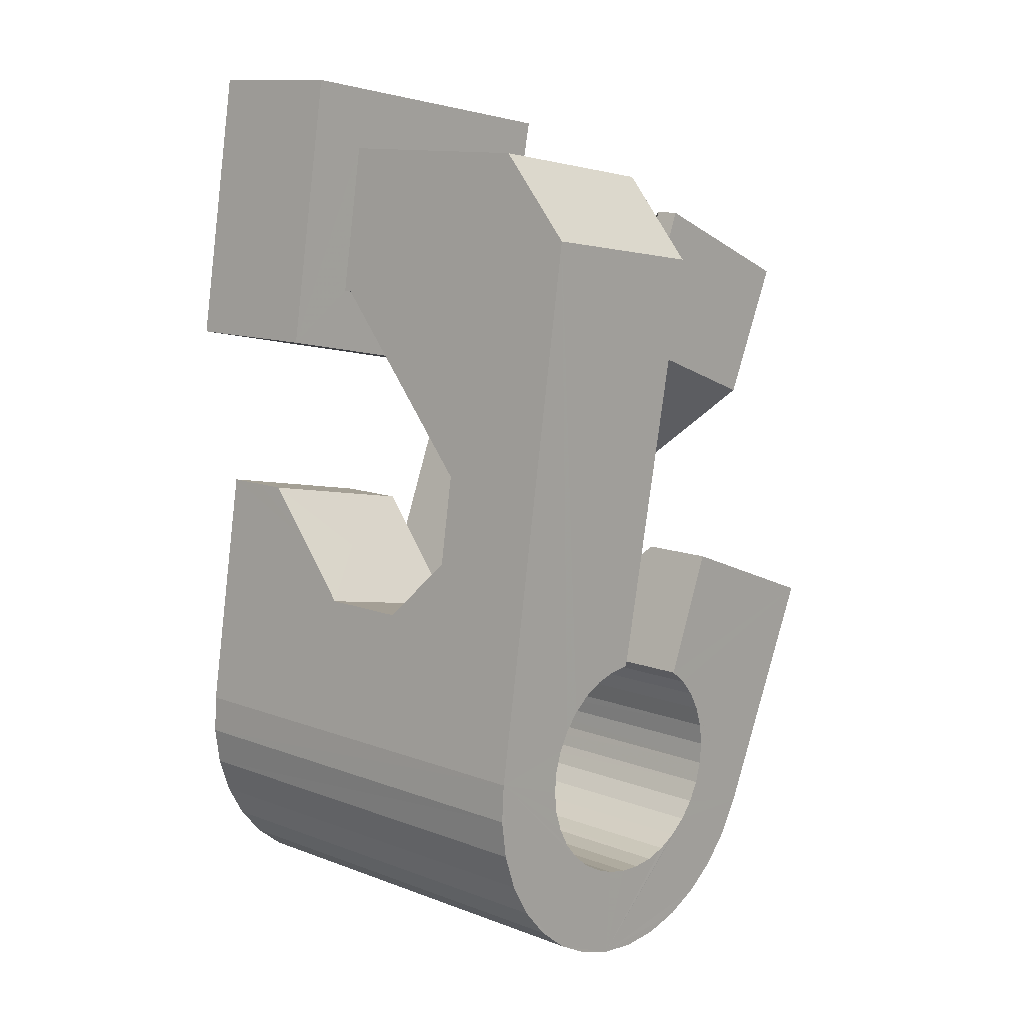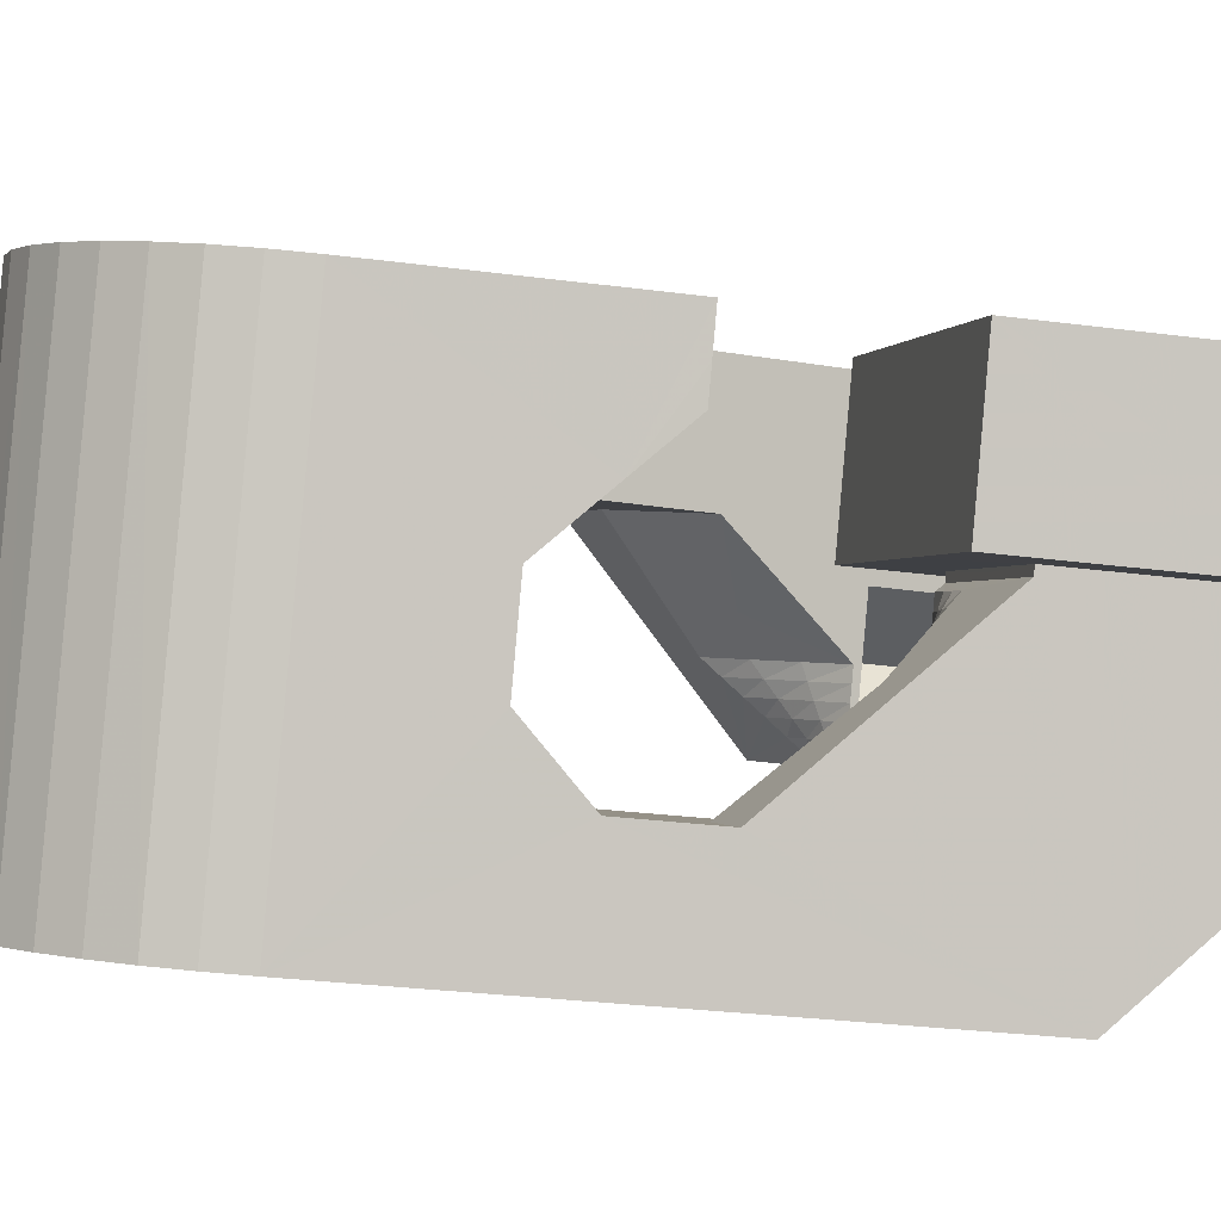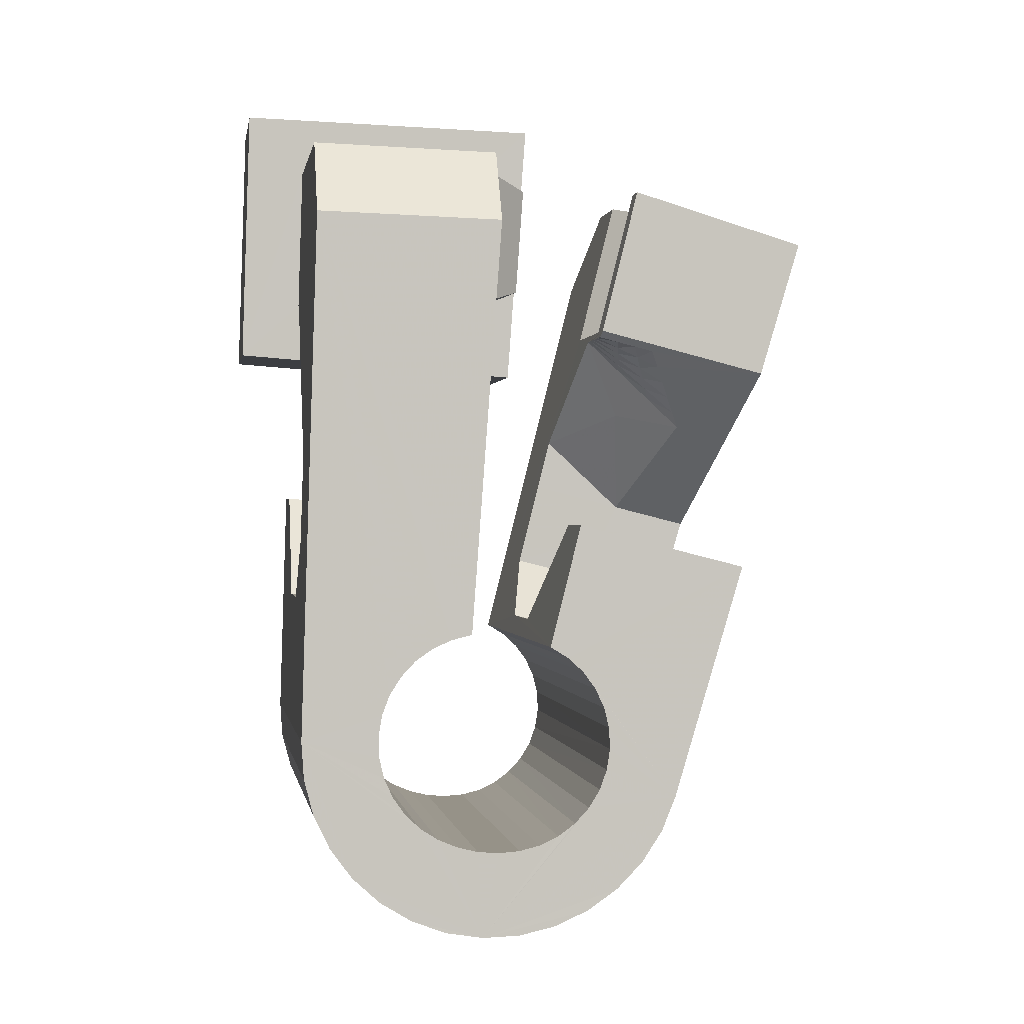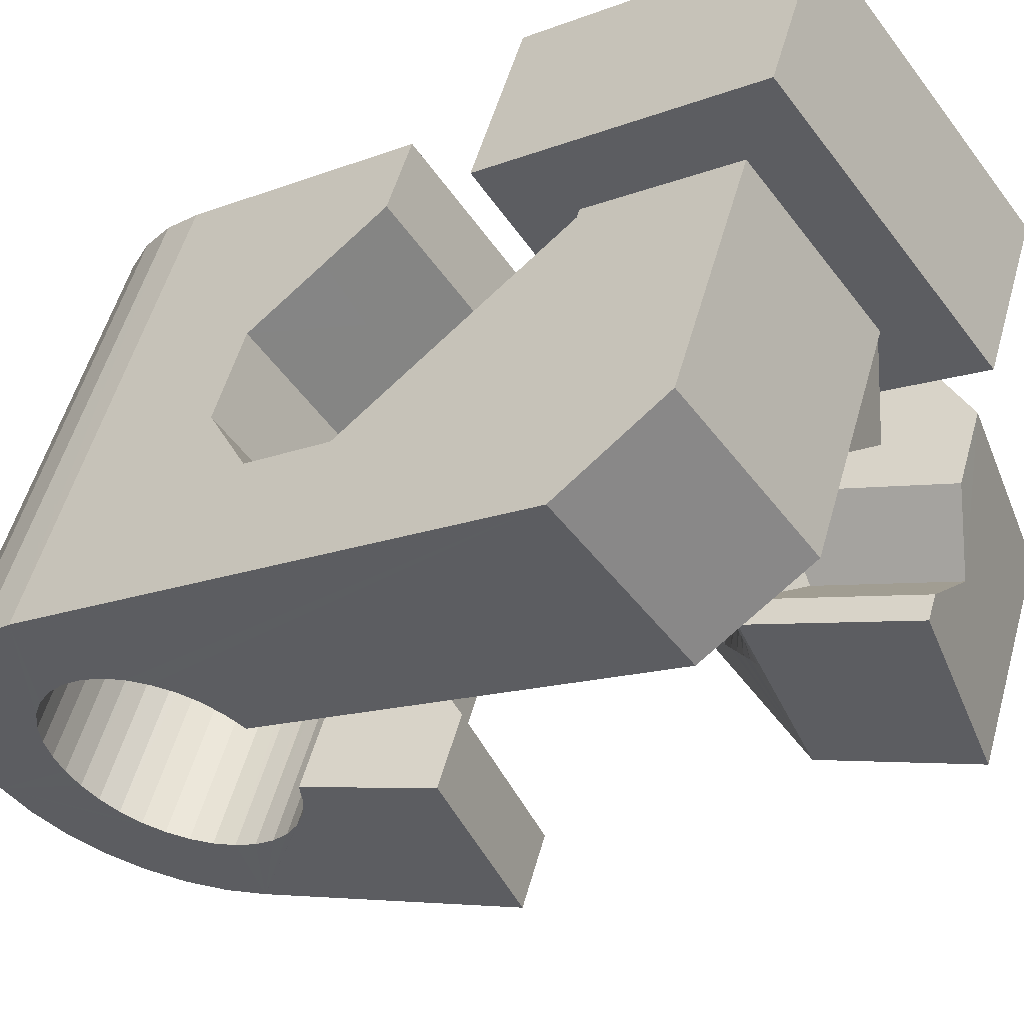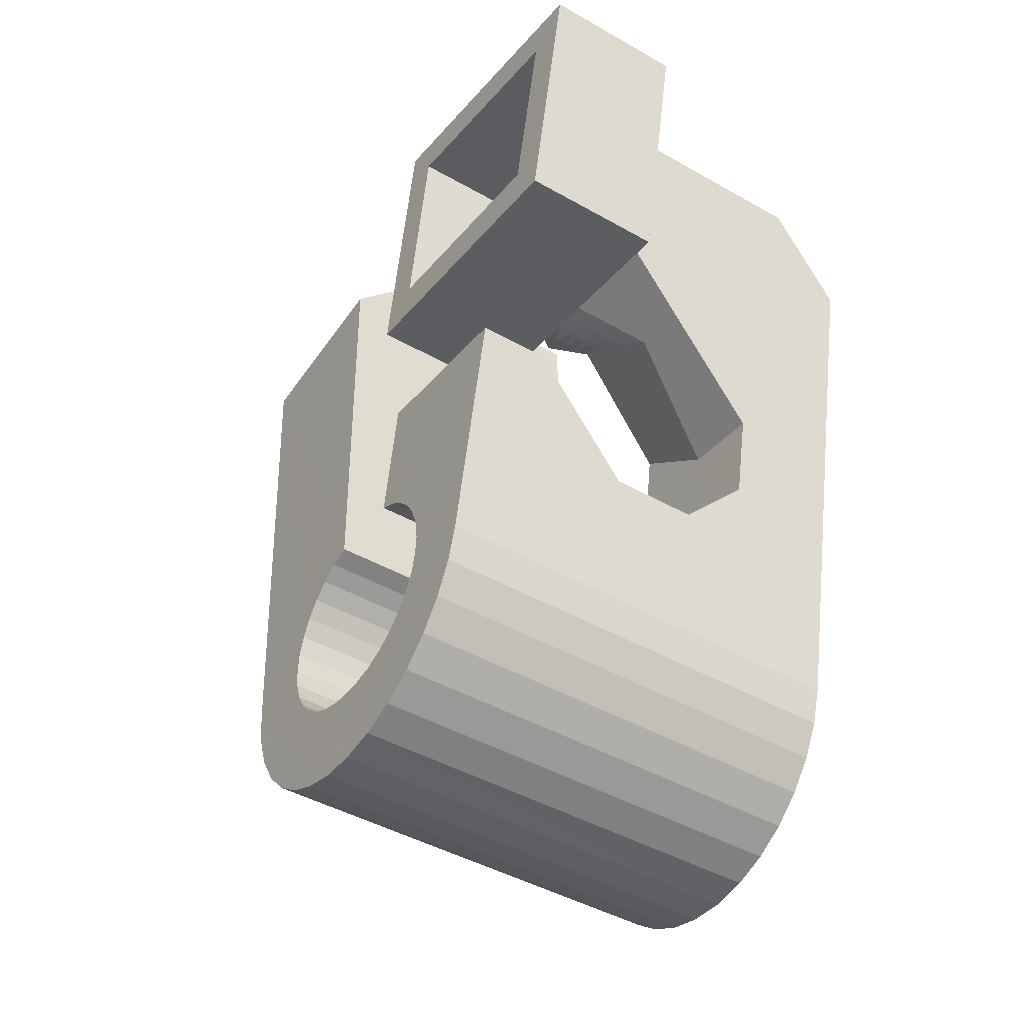
<metadata>
{"format":"obj","ext":"obj","renderer":"f3d","projection":"perspective","resolution":1024,"background":"white","views":[{"elev":0.1,"azim":-63.0,"up":"+Z"},{"elev":14.7,"azim":-99.7,"up":"+Y"},{"elev":-7.9,"azim":-24.6,"up":"+Z"},{"elev":-28.3,"azim":-53.4,"up":"+Y"},{"elev":-30.4,"azim":-138.3,"up":"+Z"}]}
</metadata>
<code>
v -0.0559 -0.0381 0.0466
v -0.05316 -0.02545 -0.04796
v -0.05305 0.01226 0.07942
v -0.05239 -0.026 0.06319
v -0.05234 -0.02473 -0.05461
v -0.05166 0.01868 0.03148
v -0.05032 -0.02439 -0.06101
v -0.04915 -0.01268 0.006424
v -0.04869 -0.01058 -0.009366
v -0.04715 -0.02443 -0.06694
v -0.04606 0.03729 0.08297
v -0.04538 0.001619 -0.019
v -0.04537 0.01267 0.07227
v -0.04467 0.04371 0.03505
v -0.0444 0.01718 0.03861
v -0.04298 -0.02485 -0.07219
v -0.04211 0.01077 0.0684
v -0.04174 0.01291 0.04168
v -0.04134 0.01431 0.04187
v -0.04115 0.01674 -0.01687
v -0.03987 -0.02932 -0.04684
v -0.03955 -0.02888 -0.05063
v -0.03947 -0.02996 -0.04308
v -0.03876 0.0363 0.07563
v -0.03864 0.02538 -0.004969
v -0.0385 -0.02864 -0.05431
v -0.03837 -0.03078 -0.0395
v -0.03792 -0.02566 -0.07655
v -0.03779 0.04079 0.04196
v -0.03678 -0.02865 -0.05774
v -0.0366 0.03244 0.004779
v -0.03658 -0.03175 -0.03624
v -0.03518 -0.01649 0.005667
v -0.03513 0.03772 0.005531
v -0.03478 -0.000751 0.0261
v -0.03446 -0.02885 -0.0608
v -0.03423 -0.03281 -0.03339
v -0.0341 -0.01589 -0.000681
v -0.03322 0.04455 0.006505
v -0.03219 -0.02678 -0.07989
v -0.03195 0.000622 0.02873
v -0.03194 0.0504 -0.0372
v -0.03164 -0.02929 -0.06334
v -0.03135 -0.03393 -0.03112
v -0.03113 0.05111 -0.04385
v -0.02914 0.002002 0.03134
v -0.0291 0.05146 -0.05025
v -0.02841 -0.02991 -0.0653
v -0.02819 0.01228 0.03024
v -0.02808 -0.03509 -0.0295
v -0.0277 -0.003408 0.02972
v -0.02711 0.01046 0.04111
v -0.02691 0.0215 -0.006459
v -0.02631 0.003378 0.03396
v -0.02598 -0.02822 -0.08205
v -0.02595 0.0514 -0.05618
v -0.02592 0.009526 0.04097
v -0.0256 -0.00168 0.03156
v -0.02507 -0.009627 0.02432
v -0.0249 -0.03069 -0.06669
v -0.02453 -0.0362 -0.02853
v -0.02454 -0.008754 0.06629
v -0.02442 0.005857 0.06825
v -0.02353 -0.0471 0.04634
v -0.02349 2.5e-05 0.03344
v -0.02348 0.004745 0.03657
v -0.02335 0.003986 0.07917
v -0.02288 0.03505 0.004968
v -0.0228 0.0243 0.03193
v -0.02177 0.05098 -0.06143
v -0.02146 0.02618 0.03961
v -0.02142 0.01695 0.08097
v -0.0214 0.001737 0.03528
v -0.02127 -0.03159 -0.06752
v -0.02125 0.03734 0.0338
v -0.02098 0.02117 0.0741
v -0.02067 0.006134 0.03918
v -0.02065 -0.006046 0.03333
v -0.02054 0.03611 0.04104
v -0.01953 -0.02988 -0.08297
v -0.0194 -0.03518 0.0629
v -0.01929 0.003468 0.03714
v -0.01926 -0.003997 0.03443
v -0.01884 -0.0187 -0.01094
v -0.01864 0.04652 -0.03608
v -0.01863 -0.021 0.0048
v -0.0185 -0.02235 0.01419
v -0.01834 0.04697 -0.03988
v -0.01827 0.04587 -0.03231
v -0.01786 -0.001934 0.03552
v -0.01757 -0.0326 -0.06774
v -0.0173 0.0472 -0.04355
v -0.01719 0.00518 0.03899
v -0.01714 0.04506 -0.02873
v -0.01714 0.03028 0.07544
v -0.0167 0.05018 -0.0658
v -0.01649 0.000125 0.03662
v -0.01641 0.02905 0.08273
v -0.016 -0.00637 -0.02057
v -0.01557 0.0472 -0.04698
v -0.01537 0.0441 -0.02547
v -0.01513 -0.01461 0.0383
v -0.01509 0.002167 0.03772
v -0.01474 -0.01855 0.06527
v -0.01391 -0.03367 -0.06737
v -0.01371 0.00422 0.03882
v -0.01357 -0.008689 0.03694
v -0.01325 0.04698 -0.05003
v -0.01307 -0.03174 -0.08261
v -0.01301 0.04304 -0.02264
v -0.01292 -0.006299 0.03728
v -0.01224 -0.003898 0.03761
v -0.01178 0.008744 -0.01842
v -0.01157 -0.001513 0.03794
v -0.01098 0.04906 -0.06912
v -0.01089 0.00088 0.03829
v -0.01047 -0.03985 -0.03054
v -0.01043 0.04655 -0.05259
v -0.01037 -0.0348 -0.06638
v -0.01023 0.003275 0.03862
v -0.01014 0.04191 -0.02038
v -0.009892 0.004241 0.03999
v -0.009888 0.004104 0.04095
v -0.009521 0.000173 0.06793
v -0.00951 0.005655 0.04018
v -0.009128 0.001592 0.06813
v -0.007236 -0.04048 -0.03247
v -0.007191 0.04592 -0.05455
v -0.007123 -0.03594 -0.0647
v -0.006867 0.04077 -0.01875
v -0.006852 -0.03371 -0.08099
v -0.006404 0.02423 0.003176
v -0.006346 -0.04414 -0.008423
v -0.005606 0.006633 0.03655
v -0.005131 0.001479 0.07194
v -0.004762 0.04763 -0.0713
v -0.004361 -0.04092 -0.03499
v -0.004294 -0.03707 -0.06239
v -0.003699 0.04516 -0.05592
v -0.003329 0.03963 -0.01777
v -0.003026 0.03633 0.004886
v -0.003013 -0.008449 0.04344
v -0.002962 -0.03204 -0.006709
v -0.002755 -0.01139 0.06365
v -0.002019 -0.04116 -0.03802
v -0.001947 -0.03812 -0.05955
v -0.001321 -0.01019 -0.02268
v -0.001098 -0.03572 -0.07817
v -0.000287 -0.04116 -0.04143
v -0.000196 -0.03907 -0.05626
v -6.2e-05 0.04424 -0.05676
v 0.000822 -0.04094 -0.04509
v 0.000847 -0.03988 -0.05266
v 0.000988 0.004347 0.02868
v 0.001 0.03025 0.03991
v 0.001185 -0.04052 -0.04889
v 0.001481 0.0251 0.07529
v 0.001674 -0.002975 0.07896
v 0.001677 0.04595 -0.07222
v 0.002905 0.004934 -0.02053
v 0.003627 0.04325 -0.05697
v 0.003998 -0.03769 -0.07425
v 0.007298 0.04217 -0.05663
v 0.007939 0.01352 -0.008131
v 0.007991 0.02937 0.03224
v 0.008128 -0.02507 0.03323
v 0.008129 0.04411 -0.07185
v 0.008229 -0.02371 0.03222
v 0.008235 -0.03958 -0.06938
v 0.008657 0.02206 0.08252
v 0.008897 -0.0213 0.03257
v 0.009326 -0.02082 0.03383
v 0.009568 -0.01892 0.03291
v 0.01025 -0.01653 0.03325
v 0.01073 0.036 -0.01979
v 0.01081 0.01054 0.007232
v 0.01083 0.04105 -0.05564
v 0.01091 -0.01412 0.03359
v 0.01146 -0.04127 -0.06373
v 0.01158 -0.01172 0.03392
v 0.01165 -0.02456 0.03142
v 0.01252 0.00876 0.0164
v 0.01288 -0.0222 0.03082
v 0.01322 -0.03037 0.06049
v 0.01354 -0.04274 -0.05751
v 0.01399 0.03535 -0.02173
v 0.01408 0.0399 -0.05393
v 0.01408 -0.01986 0.03021
v 0.01435 0.04213 -0.07025
v 0.01442 -0.02611 0.06109
v 0.01456 -0.002085 0.03649
v 0.01508 -0.02538 0.03062
v 0.01529 -0.01751 0.02959
v 0.01541 -0.02564 -0.01867
v 0.01653 -0.01516 0.02898
v 0.01685 -0.02309 0.02907
v 0.01685 0.03492 -0.02423
v 0.01691 0.03877 -0.05162
v 0.01774 -0.01282 0.02836
v 0.0185 -0.02623 0.02982
v 0.01859 -0.0208 0.0275
v 0.01921 0.03468 -0.02725
v 0.01926 0.03771 -0.04879
v 0.01966 -0.007384 0.06374
v 0.02012 0.04013 -0.06743
v 0.02037 -0.01851 0.02594
v 0.02048 -0.006368 0.02036
v 0.0208 -0.02399 0.0273
v 0.02093 0.03469 -0.03067
v 0.02101 0.03677 -0.04551
v 0.02197 -0.01455 0.0372
v 0.02202 0.03489 -0.03434
v 0.02205 0.03597 -0.0419
v 0.02214 -0.0162 0.02438
v 0.02241 0.03533 -0.03814
v 0.02312 -0.02173 0.0248
v 0.02313 0.005005 0.06551
v 0.02331 -0.05146 -0.01538
v 0.0239 -0.01392 0.02281
v 0.02438 0.02181 0.05328
v 0.02478 0.008012 -0.002461
v 0.0252 0.03815 -0.06351
v 0.02543 -0.01949 0.02228
v 0.0262 -0.01895 0.05984
v 0.0267 -0.03935 -0.01368
v 0.02707 0.006536 0.003415
v 0.02708 -0.02932 -0.02083
v 0.02754 -0.0173 -0.02943
v 0.02774 -0.01724 0.01978
v 0.02944 0.03626 -0.05863
v 0.03004 -0.015 0.01727
v 0.03178 -0.002167 -0.0273
v 0.03267 0.03457 -0.05298
v 0.03474 0.03309 -0.04675
v 0.03725 0.006297 -0.01502
v 0.03941 -0.03277 0.02589
v 0.04078 0.00315 0.000195
v 0.04534 -0.03807 0.05144
v 0.05524 -0.002692 0.05647
v 0.05589 0.01425 0.0444
f 166 236 238
f 166 238 184
f 164 235 221
f 235 237 221
f 237 226 221
f 226 176 221
f 176 164 221
f 160 232 164
f 232 235 164
f 160 147 228
f 160 228 232
f 172 190 211
f 190 224 211
f 211 191 172
f 211 224 204
f 211 204 191
f 20 113 53
f 113 132 53
f 132 31 53
f 31 25 53
f 25 20 53
f 99 113 12
f 113 20 12
f 99 12 84
f 12 9 84
f 84 9 38
f 9 8 38
f 8 33 38
f 33 86 38
f 86 84 38
f 123 124 142
f 124 144 142
f 142 102 123
f 142 144 104
f 142 104 102
f 104 144 124
f 122 120 106
f 122 106 93
f 35 33 8
f 35 8 18
f 41 35 18
f 46 41 18
f 54 46 18
f 66 54 18
f 77 66 18
f 122 93 77
f 18 122 77
f 86 33 87
f 33 35 59
f 35 51 59
f 51 78 59
f 78 107 59
f 107 87 59
f 87 33 59
f 103 106 116
f 106 120 116
f 103 82 93
f 103 93 106
f 82 66 77
f 82 77 93
f 97 103 114
f 103 116 114
f 97 73 82
f 97 82 103
f 82 73 66
f 73 54 66
f 90 97 112
f 97 114 112
f 90 65 73
f 90 73 97
f 73 65 54
f 65 46 54
f 83 90 111
f 90 112 111
f 83 58 65
f 83 65 90
f 65 58 46
f 58 41 46
f 83 111 107
f 83 107 78
f 58 83 78
f 58 78 51
f 58 51 41
f 51 35 41
f 166 168 181
f 166 181 192
f 231 226 237
f 231 237 236
f 229 231 236
f 223 229 236
f 216 223 236
f 208 216 236
f 200 208 236
f 166 192 200
f 236 166 200
f 176 226 182
f 226 231 207
f 231 219 207
f 219 199 207
f 199 180 207
f 180 182 207
f 182 226 207
f 183 181 171
f 181 168 171
f 183 196 192
f 183 192 181
f 196 208 200
f 196 200 192
f 188 183 173
f 183 171 173
f 188 201 196
f 188 196 183
f 196 201 208
f 201 216 208
f 193 188 174
f 188 173 174
f 193 206 201
f 193 201 188
f 201 206 216
f 206 223 216
f 195 193 178
f 193 174 178
f 195 214 206
f 195 206 193
f 206 214 223
f 214 229 223
f 195 178 180
f 195 180 199
f 214 195 199
f 214 199 219
f 214 219 229
f 219 231 229
f 19 52 57
f 52 125 57
f 125 122 57
f 122 18 57
f 18 19 57
f 171 168 166
f 117 133 143
f 204 217 220
f 117 143 147
f 191 204 220
f 191 220 175
f 173 171 166
f 174 173 166
f 178 174 166
f 180 178 166
f 184 190 172
f 166 184 172
f 180 166 172
f 180 172 191
f 182 180 191
f 117 147 160
f 182 191 175
f 176 182 175
f 164 176 175
f 160 164 175
f 175 117 160
f 227 225 218
f 227 218 185
f 228 227 185
f 239 238 236
f 232 228 185
f 240 239 236
f 240 236 237
f 232 185 234
f 235 232 234
f 234 240 237
f 237 235 234
f 161 151 91
f 151 74 91
f 91 105 163
f 91 163 161
f 105 119 177
f 105 177 163
f 119 129 187
f 119 187 177
f 129 138 198
f 129 198 187
f 138 146 203
f 138 203 198
f 146 150 210
f 146 210 203
f 150 153 210
f 153 213 210
f 153 156 213
f 156 215 213
f 156 152 212
f 156 212 215
f 152 149 212
f 149 209 212
f 149 145 209
f 145 202 209
f 145 137 197
f 145 197 202
f 137 127 186
f 137 186 197
f 127 117 175
f 127 175 186
f 130 140 50
f 140 61 50
f 50 44 121
f 50 121 130
f 44 37 110
f 44 110 121
f 37 32 101
f 37 101 110
f 32 27 94
f 32 94 101
f 27 23 94
f 23 89 94
f 23 21 89
f 21 85 89
f 21 22 88
f 21 88 85
f 22 26 92
f 22 92 88
f 26 30 100
f 26 100 92
f 30 36 108
f 30 108 100
f 36 43 108
f 43 118 108
f 43 48 118
f 48 128 118
f 48 60 139
f 48 139 128
f 60 74 139
f 74 151 139
f 233 234 185
f 233 185 179
f 179 169 233
f 169 230 233
f 169 162 222
f 169 222 230
f 162 148 205
f 162 205 222
f 148 131 189
f 148 189 205
f 131 109 167
f 131 167 189
f 109 80 159
f 109 159 167
f 80 55 159
f 55 136 159
f 55 40 115
f 55 115 136
f 40 28 115
f 28 96 115
f 28 16 70
f 28 70 96
f 16 10 56
f 16 56 70
f 10 7 56
f 7 47 56
f 7 5 47
f 5 45 47
f 5 2 45
f 2 42 45
f 132 141 68
f 141 39 68
f 39 34 68
f 34 31 68
f 31 132 68
f 39 141 140
f 175 220 240
f 159 136 115
f 205 189 167
f 47 45 42
f 70 56 47
f 70 47 42
f 233 230 222
f 115 96 70
f 159 115 70
f 159 70 42
f 205 167 159
f 234 233 222
f 222 205 159
f 234 222 159
f 39 140 130
f 39 130 121
f 42 39 121
f 42 121 110
f 42 110 101
f 42 101 94
f 42 94 89
f 42 89 85
f 42 85 88
f 42 88 92
f 42 92 100
f 42 100 108
f 159 42 108
f 159 108 118
f 159 118 128
f 159 128 139
f 159 139 151
f 159 151 161
f 159 161 163
f 159 163 177
f 234 159 177
f 234 177 187
f 234 187 198
f 234 198 203
f 234 203 210
f 234 210 213
f 234 213 215
f 234 215 212
f 240 234 212
f 186 175 240
f 197 186 240
f 202 197 240
f 209 202 240
f 212 209 240
f 225 227 194
f 227 228 194
f 228 147 194
f 147 143 194
f 143 225 194
f 218 225 133
f 225 143 133
f 49 52 19
f 17 63 67
f 6 49 19
f 17 67 3
f 6 19 17
f 17 3 6
f 67 63 126
f 125 52 49
f 158 67 126
f 125 49 154
f 126 125 154
f 126 154 158
f 170 98 72
f 98 11 72
f 11 3 72
f 3 67 72
f 67 158 72
f 158 170 72
f 29 79 75
f 29 75 14
f 98 95 24
f 11 98 24
f 24 29 14
f 14 11 24
f 157 95 98
f 75 79 155
f 157 98 170
f 165 75 155
f 165 155 157
f 170 165 157
f 135 13 76
f 13 24 76
f 24 95 76
f 95 157 76
f 157 135 76
f 134 15 13
f 13 135 134
f 13 15 29
f 13 29 24
f 15 134 71
f 134 155 71
f 155 79 71
f 79 29 71
f 29 15 71
f 134 135 157
f 134 157 155
f 165 170 154
f 170 158 154
f 14 75 69
f 75 165 69
f 165 154 69
f 154 49 69
f 49 6 69
f 6 14 69
f 11 14 3
f 14 6 3
f 224 190 184
f 217 204 224
f 224 184 238
f 239 217 224
f 224 238 239
f 4 81 62
f 81 104 62
f 104 124 62
f 124 126 62
f 126 63 62
f 63 17 62
f 17 4 62
f 218 133 117
f 61 64 1
f 40 55 80
f 109 131 148
f 2 5 7
f 7 10 16
f 2 7 16
f 162 169 179
f 16 28 40
f 16 40 80
f 2 16 80
f 80 109 148
f 162 179 185
f 80 148 162
f 80 162 185
f 218 117 127
f 218 127 137
f 185 218 137
f 185 137 145
f 185 145 149
f 185 149 152
f 185 152 156
f 185 156 153
f 185 153 150
f 185 150 146
f 80 185 146
f 80 146 138
f 80 138 129
f 80 129 119
f 80 119 105
f 80 105 91
f 80 91 74
f 80 74 60
f 80 60 48
f 80 48 43
f 2 80 43
f 2 43 36
f 2 36 30
f 2 30 26
f 2 26 22
f 2 22 21
f 2 21 23
f 2 23 27
f 1 2 27
f 50 61 1
f 44 50 1
f 37 44 1
f 32 37 1
f 27 32 1
f 116 120 122
f 140 141 132
f 104 81 64
f 140 132 113
f 102 104 64
f 102 64 61
f 114 116 122
f 112 114 122
f 111 112 122
f 107 111 122
f 126 124 123
f 125 126 123
f 122 125 123
f 107 122 123
f 107 123 102
f 87 107 102
f 140 113 99
f 87 102 61
f 86 87 61
f 84 86 61
f 99 84 61
f 61 140 99
f 25 31 34
f 4 17 19
f 1 4 19
f 25 34 39
f 25 39 42
f 20 25 42
f 12 20 42
f 12 42 2
f 9 12 2
f 9 2 1
f 1 19 18
f 1 18 8
f 1 8 9
f 240 220 239
f 220 217 239
f 81 4 64
f 4 1 64

</code>
